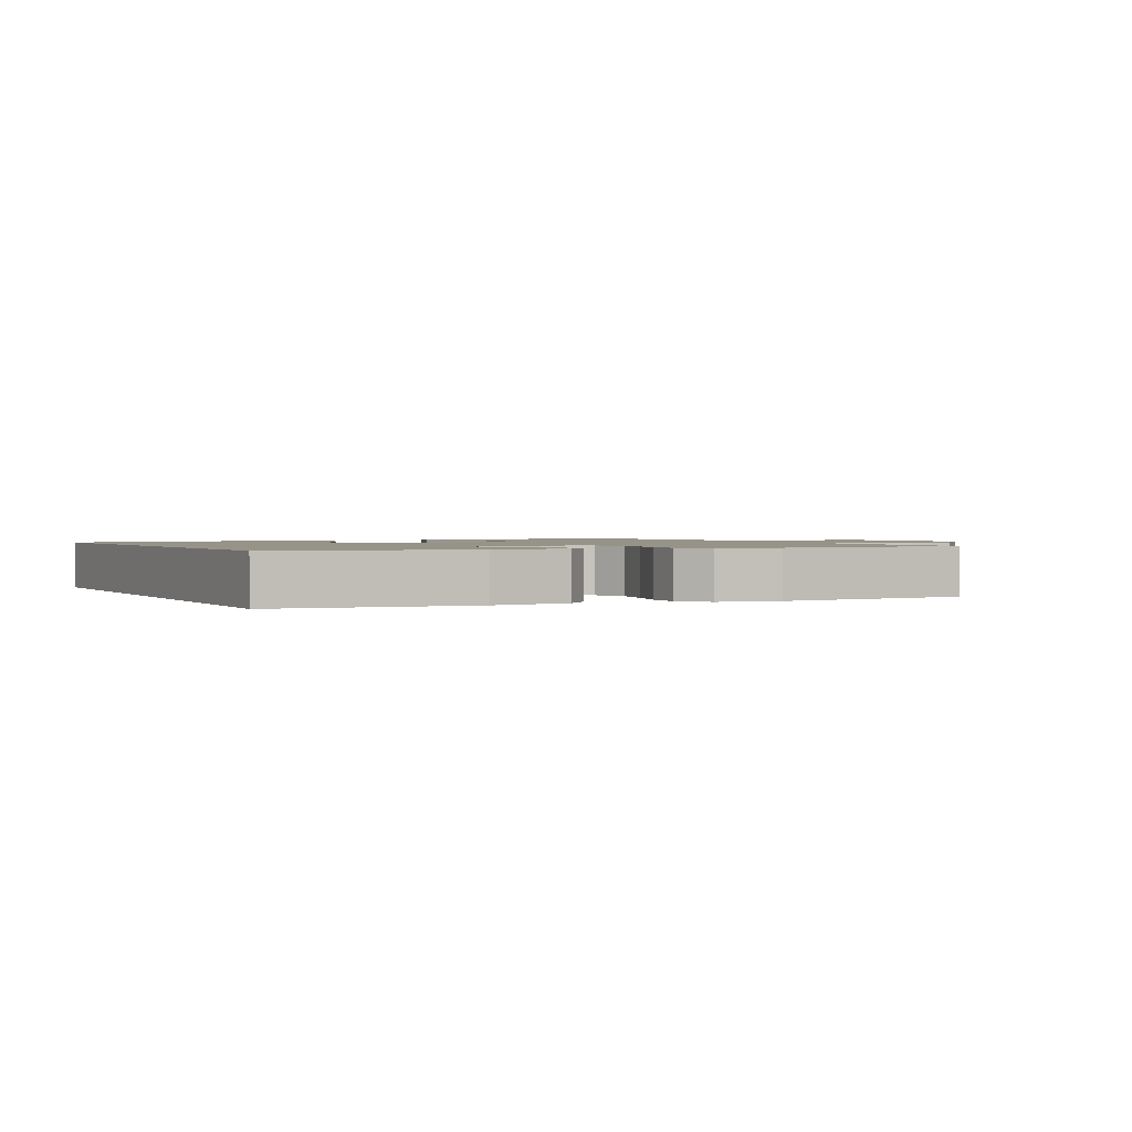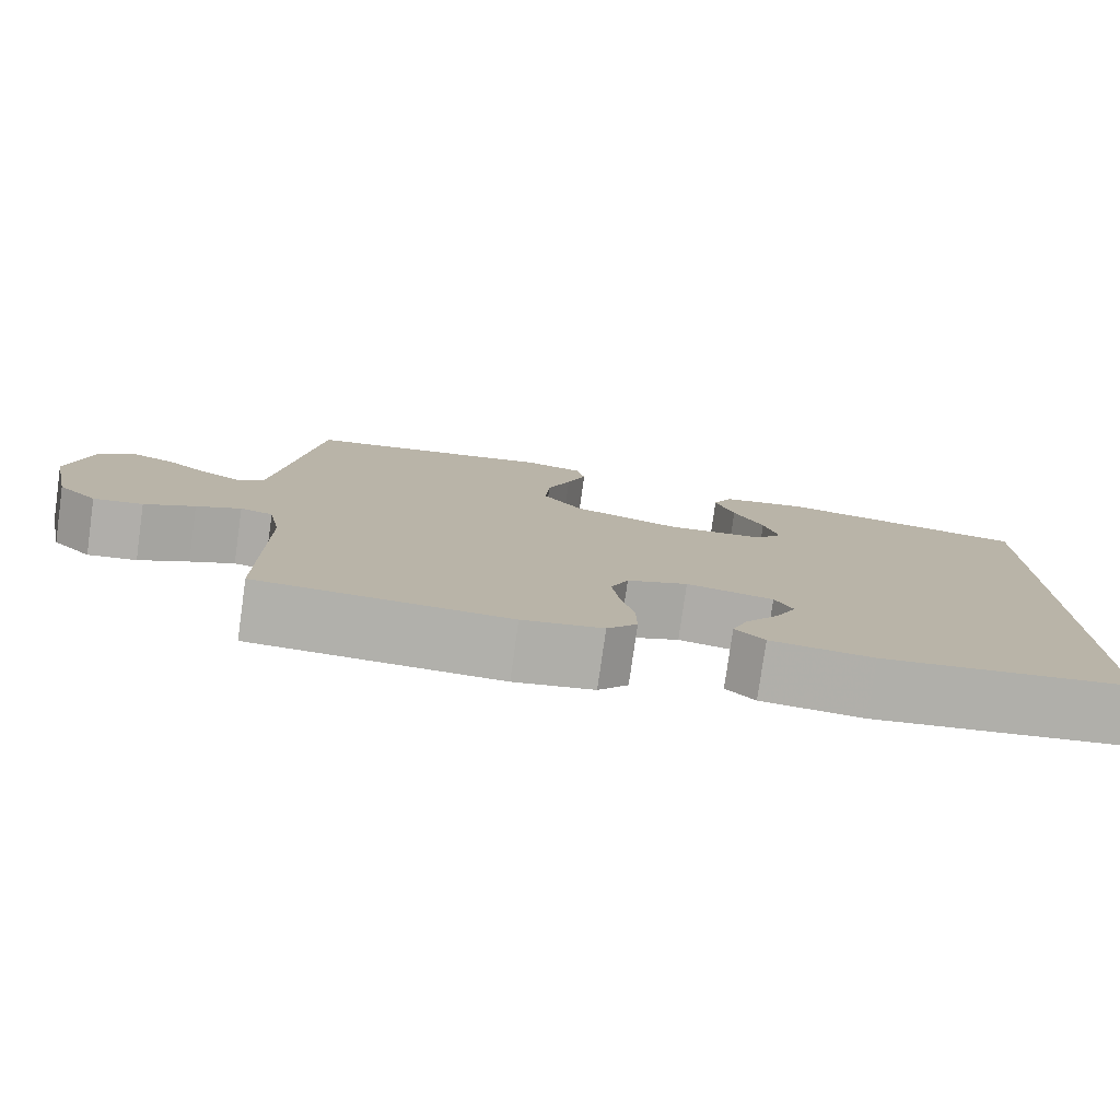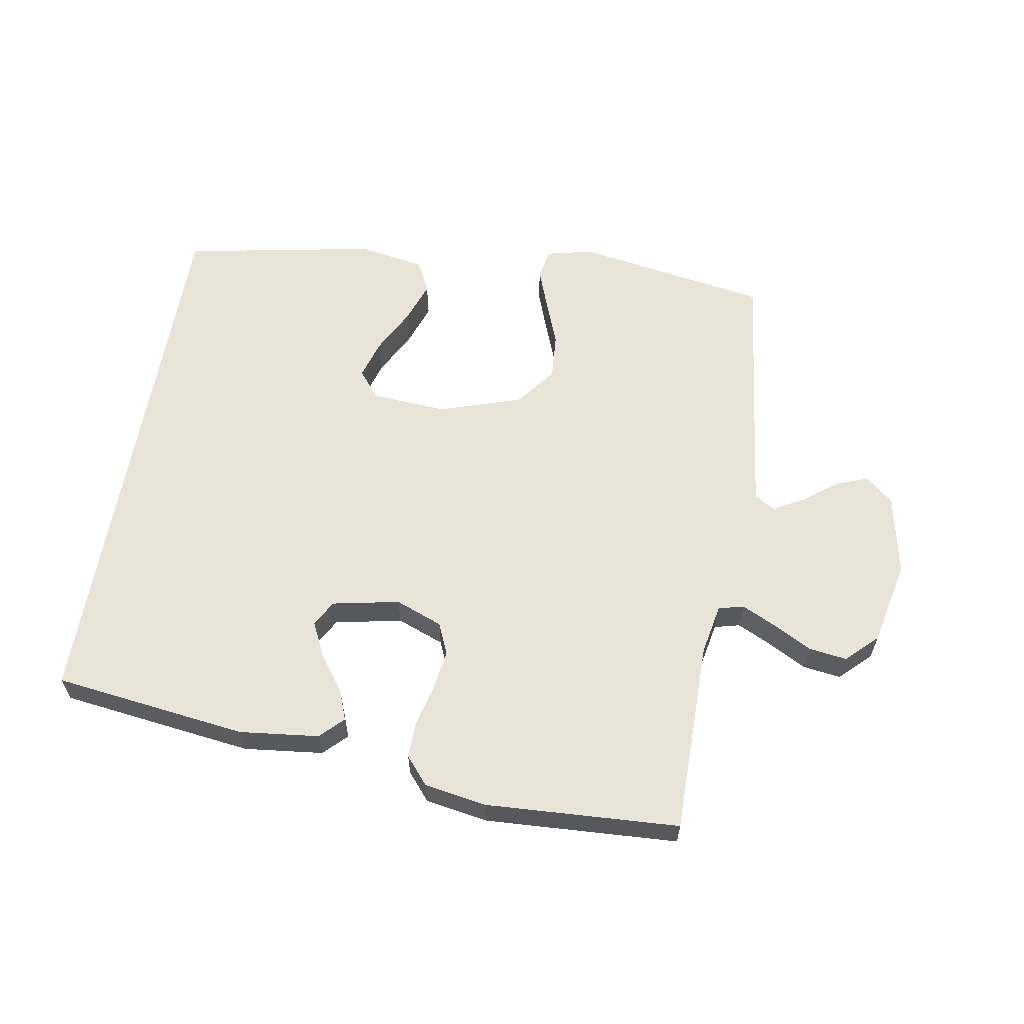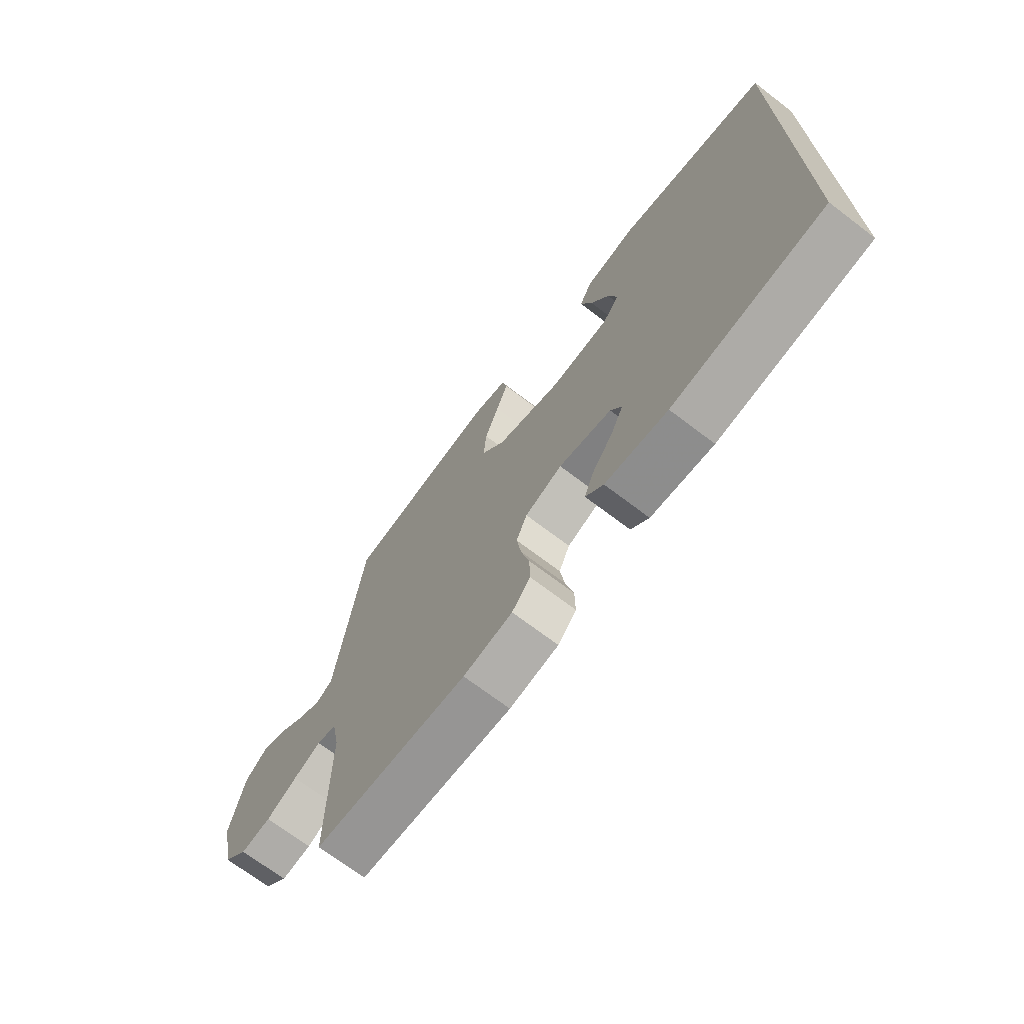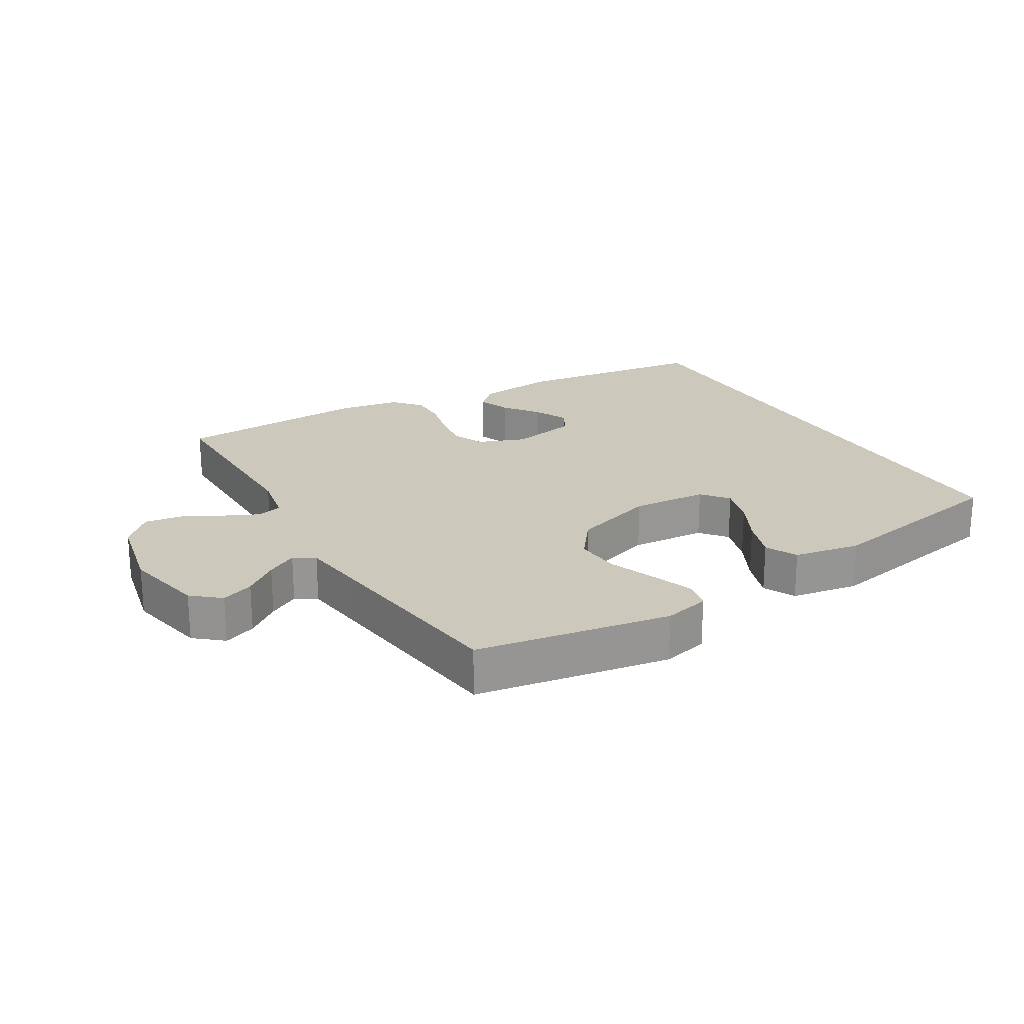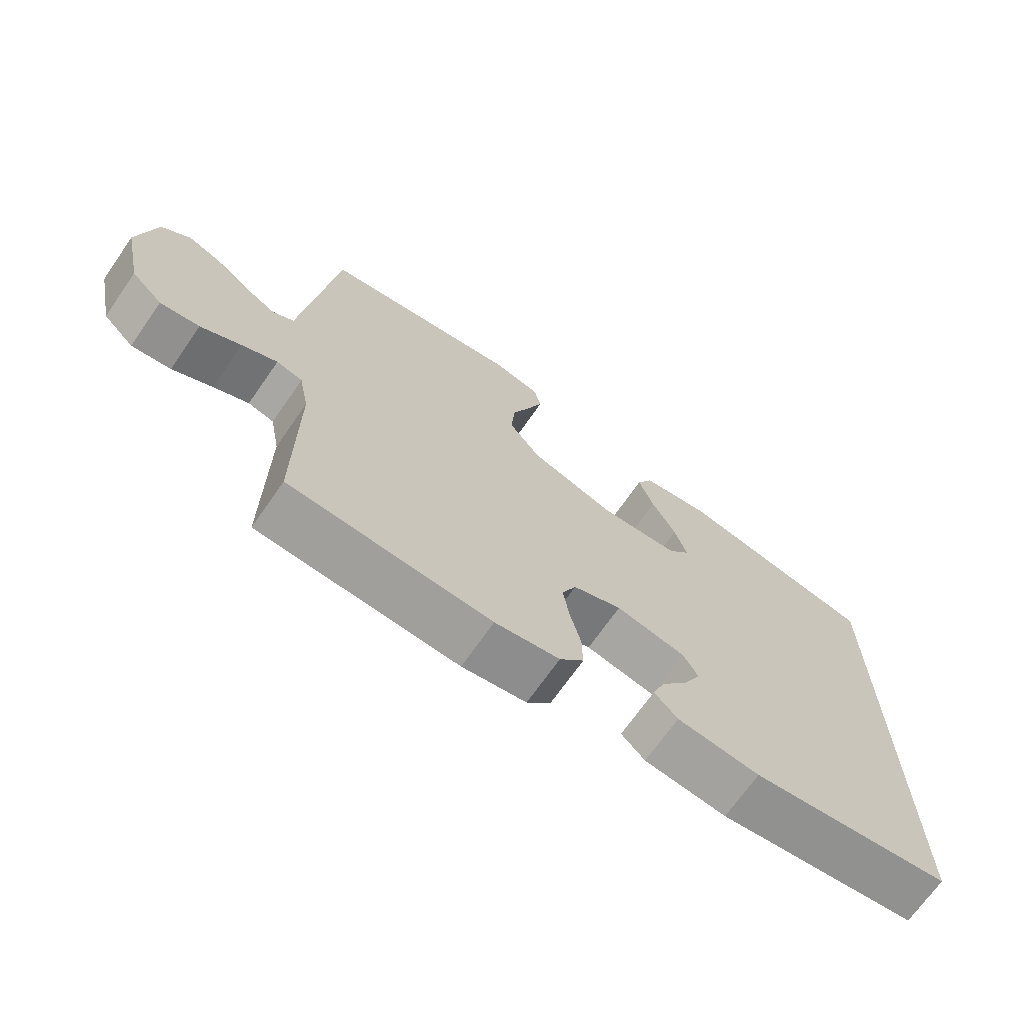
<metadata>
{"format":"obj","ext":"obj","renderer":"f3d","projection":"perspective","resolution":1024,"background":"white","views":[{"elev":1.4,"azim":153.2,"up":"+Y"},{"elev":-78.6,"azim":-8.0,"up":"+Z"},{"elev":61.0,"azim":-170.2,"up":"+Y"},{"elev":-70.3,"azim":52.7,"up":"+Z"},{"elev":22.2,"azim":-30.7,"up":"+Y"},{"elev":-69.7,"azim":-34.9,"up":"+Z"}]}
</metadata>
<code>
v -0.5 0.07 0.5
v -0.2 0.07 0.549
v -0.129 0.07 0.532
v -0.119 0.07 0.486
v -0.142 0.07 0.423
v -0.17 0.07 0.35
v -0.175 0.07 0.279
v -0.128 0.07 0.217
v 0 0.07 0.175
v 0.117 0.07 0.183
v 0.15 0.07 0.224
v 0.132 0.07 0.285
v 0.096 0.07 0.354
v 0.073 0.07 0.419
v 0.097 0.07 0.468
v 0.2 0.07 0.486
v 0.5 0.07 0.429
v 0.5 0.07 -0.426
v 0.2 0.07 -0.464
v 0.077 0.07 -0.45
v 0.042 0.07 -0.415
v 0.061 0.07 -0.366
v 0.101 0.07 -0.312
v 0.126 0.07 -0.26
v 0.104 0.07 -0.22
v 0 0.07 -0.199
v -0.073 0.07 -0.227
v -0.094 0.07 -0.276
v -0.085 0.07 -0.337
v -0.069 0.07 -0.402
v -0.068 0.07 -0.459
v -0.104 0.07 -0.501
v -0.2 0.07 -0.517
v -0.5 0.07 -0.5
v -0.499 0.07 -0.2
v -0.514 0.07 -0.122
v -0.553 0.07 -0.112
v -0.606 0.07 -0.137
v -0.666 0.07 -0.169
v -0.725 0.07 -0.177
v -0.772 0.07 -0.131
v -0.8 0.07 0
v -0.774 0.07 0.126
v -0.731 0.07 0.162
v -0.681 0.07 0.143
v -0.629 0.07 0.103
v -0.582 0.07 0.077
v -0.55 0.07 0.097
v -0.537 0.07 0.2
v -0.5 0 0.5
v -0.2 0 0.549
v -0.129 0 0.532
v -0.119 0 0.486
v -0.142 0 0.423
v -0.17 0 0.35
v -0.175 0 0.279
v -0.128 0 0.217
v 0 0 0.175
v 0.117 0 0.183
v 0.15 0 0.224
v 0.132 0 0.285
v 0.096 0 0.354
v 0.073 0 0.419
v 0.097 0 0.468
v 0.2 0 0.486
v 0.5 0 0.429
v 0.5 0 -0.426
v 0.2 0 -0.464
v 0.077 0 -0.45
v 0.042 0 -0.415
v 0.061 0 -0.366
v 0.101 0 -0.312
v 0.126 0 -0.26
v 0.104 0 -0.22
v 0 0 -0.199
v -0.073 0 -0.227
v -0.094 0 -0.276
v -0.085 0 -0.337
v -0.069 0 -0.402
v -0.068 0 -0.459
v -0.104 0 -0.501
v -0.2 0 -0.517
v -0.5 0 -0.5
v -0.499 0 -0.2
v -0.514 0 -0.122
v -0.553 0 -0.112
v -0.606 0 -0.137
v -0.666 0 -0.169
v -0.725 0 -0.177
v -0.772 0 -0.131
v -0.8 0 0
v -0.774 0 0.126
v -0.731 0 0.162
v -0.681 0 0.143
v -0.629 0 0.103
v -0.582 0 0.077
v -0.55 0 0.097
v -0.537 0 0.2
f 43 44 45 46
f 43 46 47
f 42 43 47
f 41 42 47
f 38 39 40 41
f 37 38 41 47
f 36 37 47 48
f 32 33 34 35
f 29 30 31 32
f 28 29 32 35
f 27 28 35 36
f 20 21 22 23
f 20 23 24
f 19 20 24
f 18 19 24
f 17 18 24 25
f 12 13 14 15
f 11 12 15 16
f 3 4 5 6
f 1 2 3 6
f 49 1 6 7
f 48 49 7 8
f 26 27 36 48
f 26 48 8 9
f 25 26 9 10
f 11 16 17 25
f 10 11 25
f 95 94 93 92
f 96 95 92
f 96 92 91
f 96 91 90
f 90 89 88 87
f 96 90 87 86
f 97 96 86 85
f 84 83 82 81
f 81 80 79 78
f 84 81 78 77
f 85 84 77 76
f 72 71 70 69
f 73 72 69
f 73 69 68
f 73 68 67
f 74 73 67 66
f 64 63 62 61
f 65 64 61 60
f 55 54 53 52
f 55 52 51 50
f 56 55 50 98
f 57 56 98 97
f 97 85 76 75
f 58 57 97 75
f 59 58 75 74
f 74 66 65 60
f 74 60 59
f 1 50 51 2
f 2 51 52 3
f 3 52 53 4
f 4 53 54 5
f 5 54 55 6
f 6 55 56 7
f 7 56 57 8
f 8 57 58 9
f 9 58 59 10
f 10 59 60 11
f 11 60 61 12
f 12 61 62 13
f 13 62 63 14
f 14 63 64 15
f 15 64 65 16
f 16 65 66 17
f 17 66 67 18
f 18 67 68 19
f 19 68 69 20
f 20 69 70 21
f 21 70 71 22
f 22 71 72 23
f 23 72 73 24
f 24 73 74 25
f 25 74 75 26
f 26 75 76 27
f 27 76 77 28
f 28 77 78 29
f 29 78 79 30
f 30 79 80 31
f 31 80 81 32
f 32 81 82 33
f 33 82 83 34
f 34 83 84 35
f 35 84 85 36
f 36 85 86 37
f 37 86 87 38
f 38 87 88 39
f 39 88 89 40
f 40 89 90 41
f 41 90 91 42
f 42 91 92 43
f 43 92 93 44
f 44 93 94 45
f 45 94 95 46
f 46 95 96 47
f 47 96 97 48
f 48 97 98 49
f 49 98 50 1

</code>
